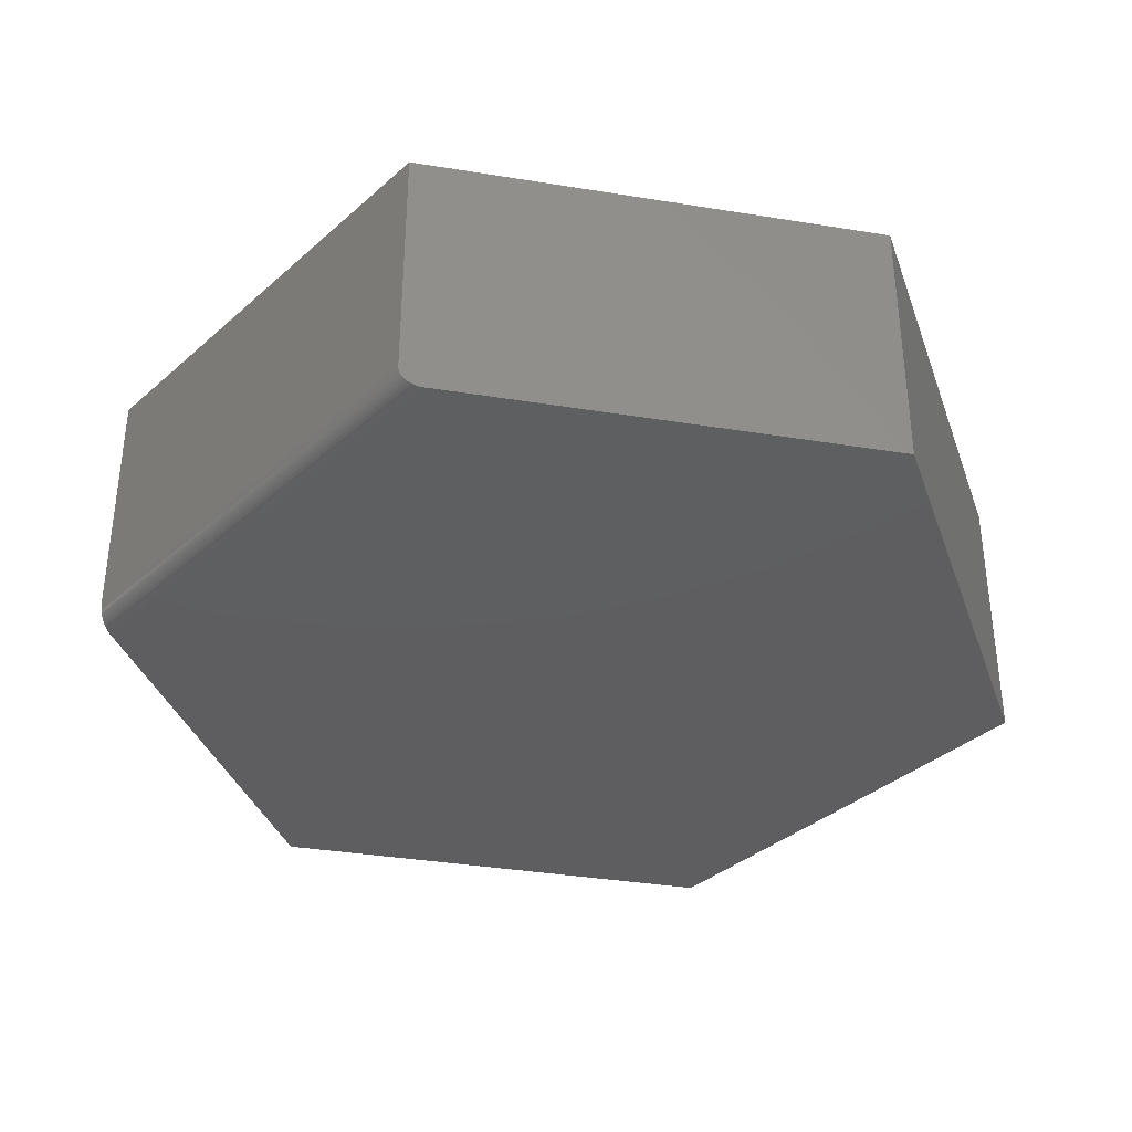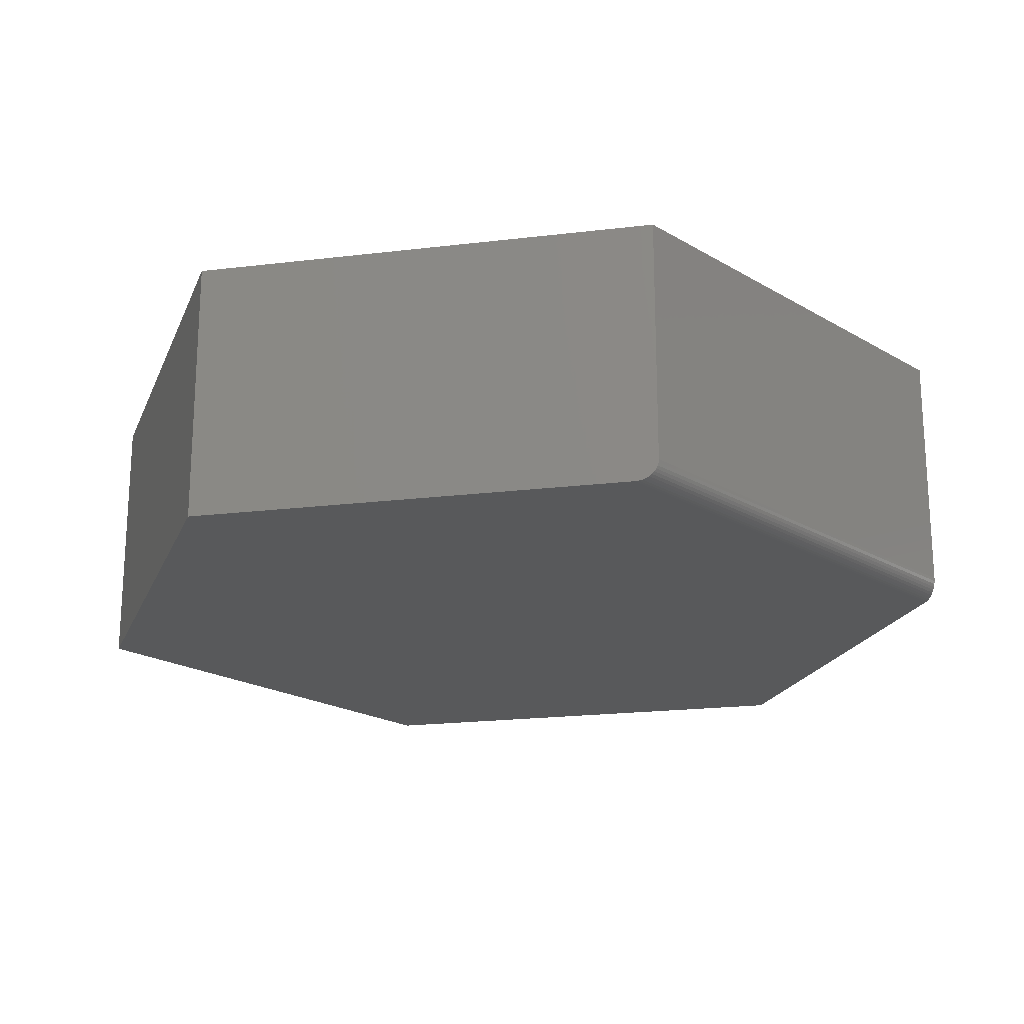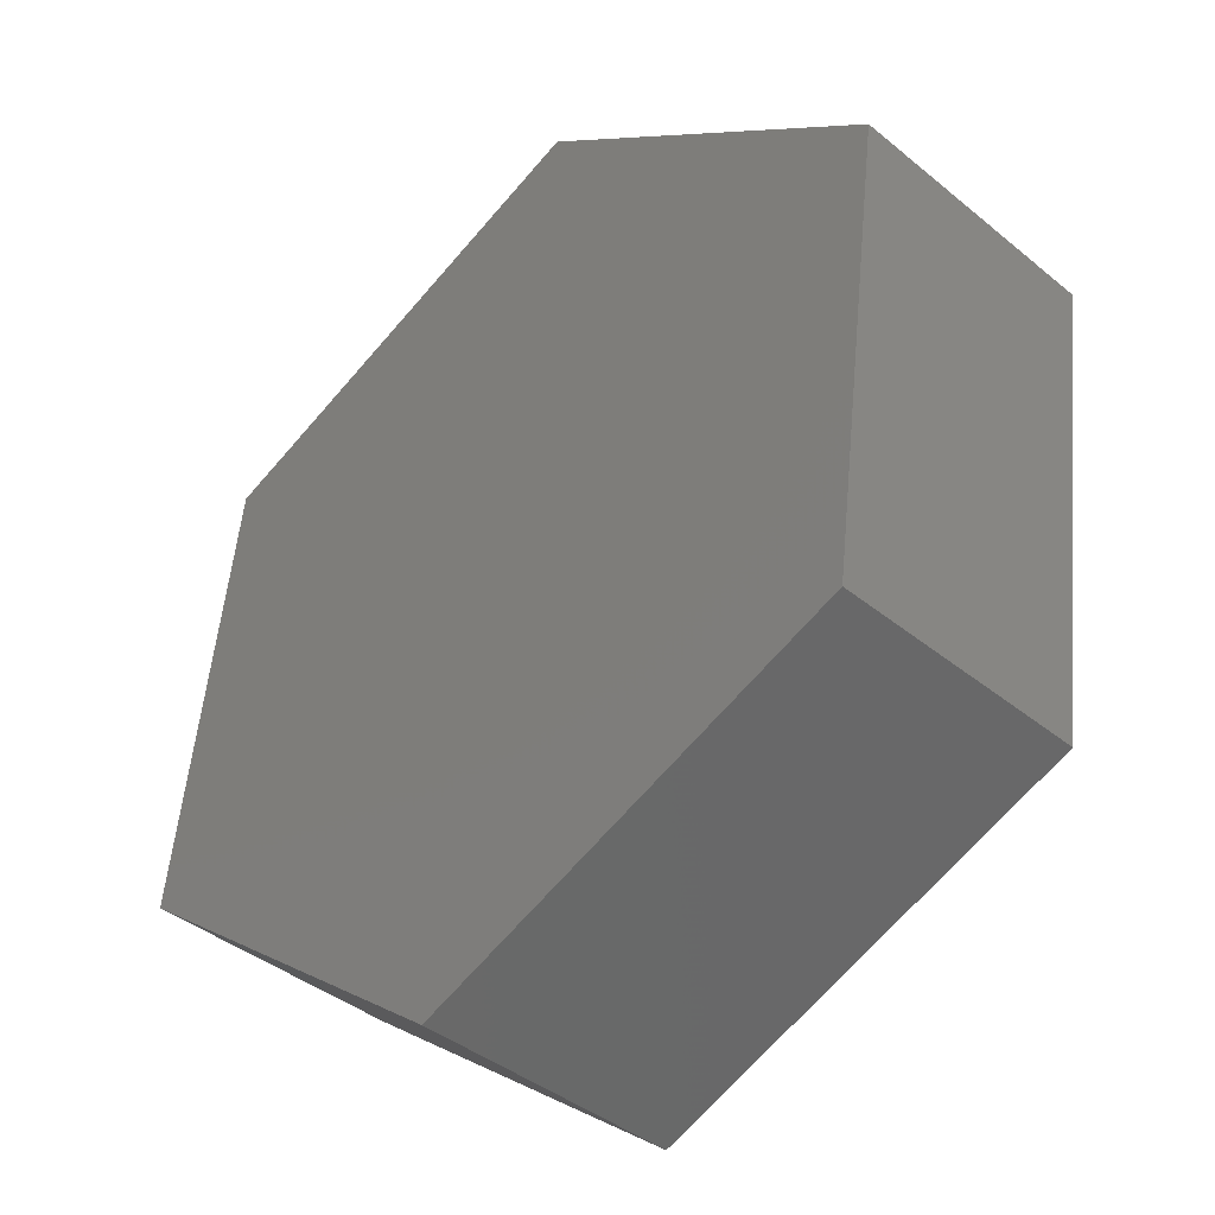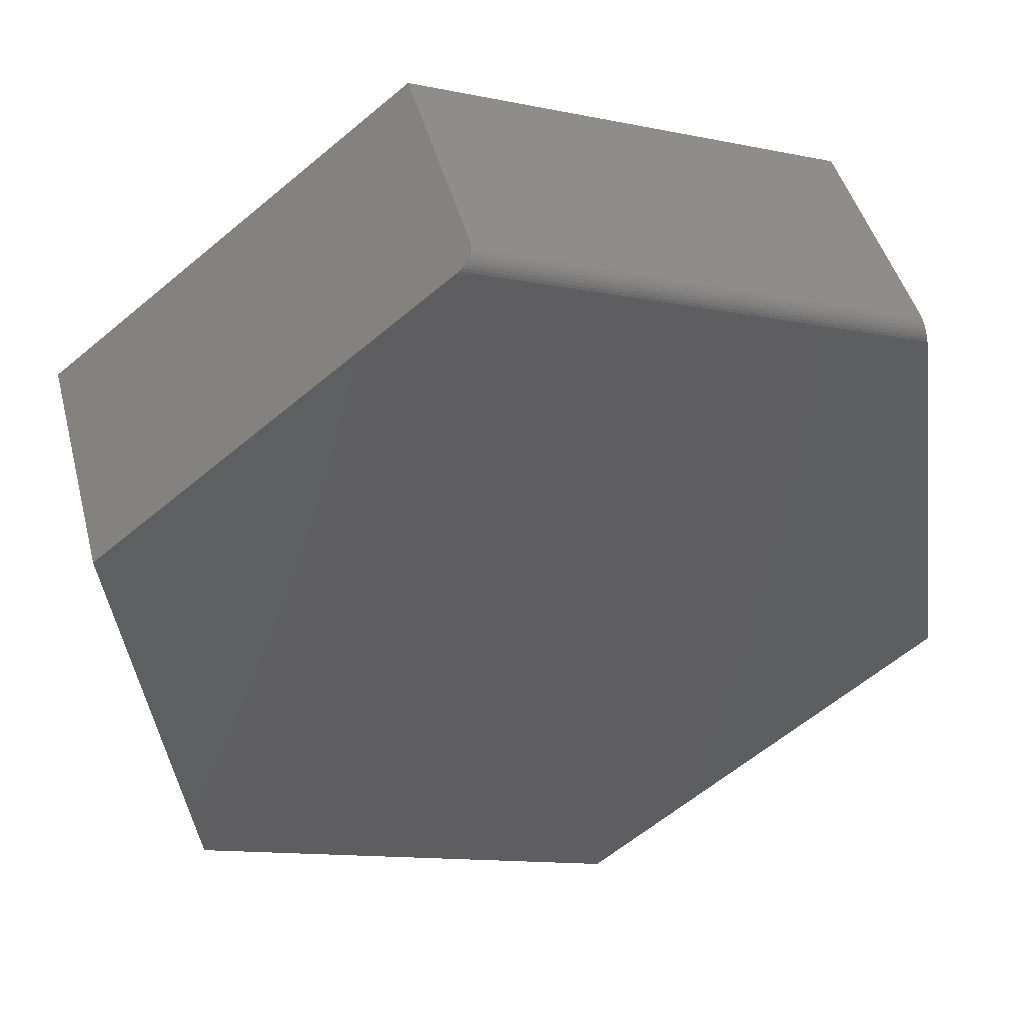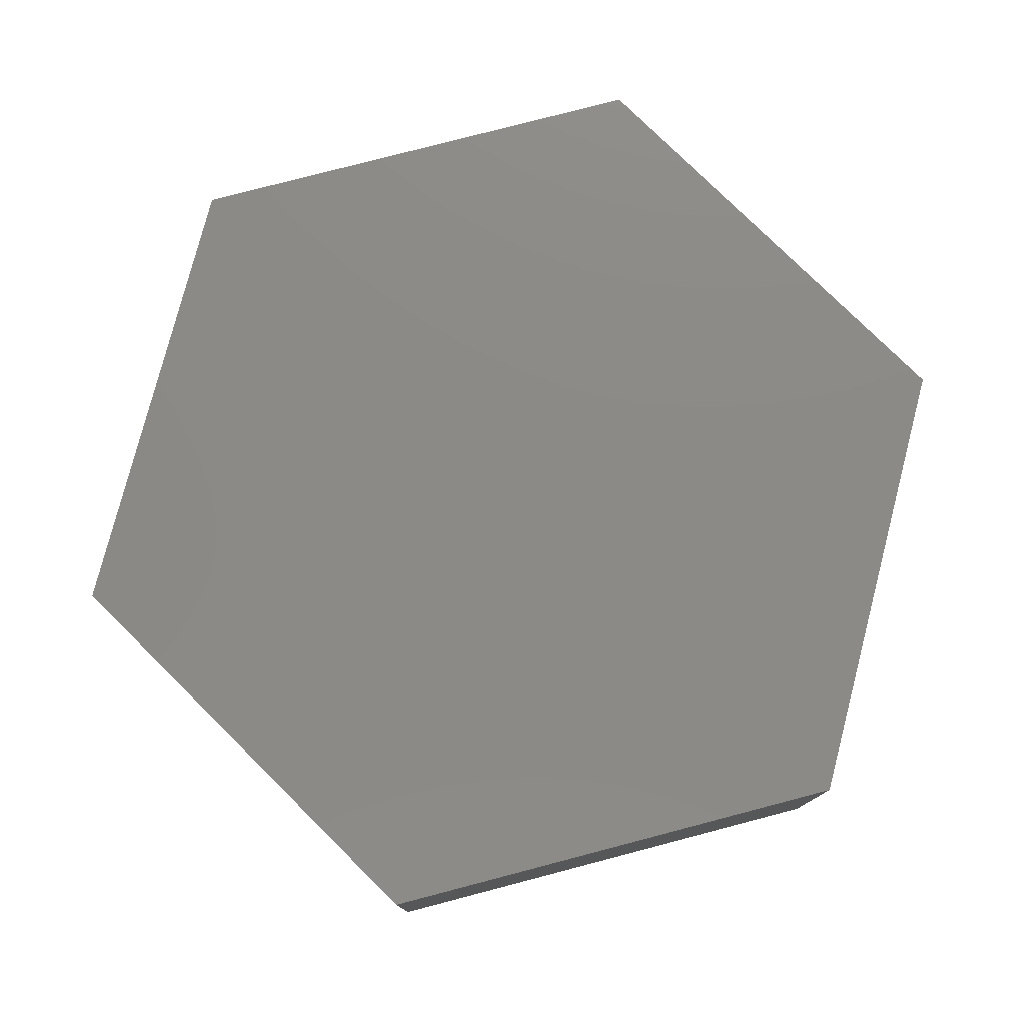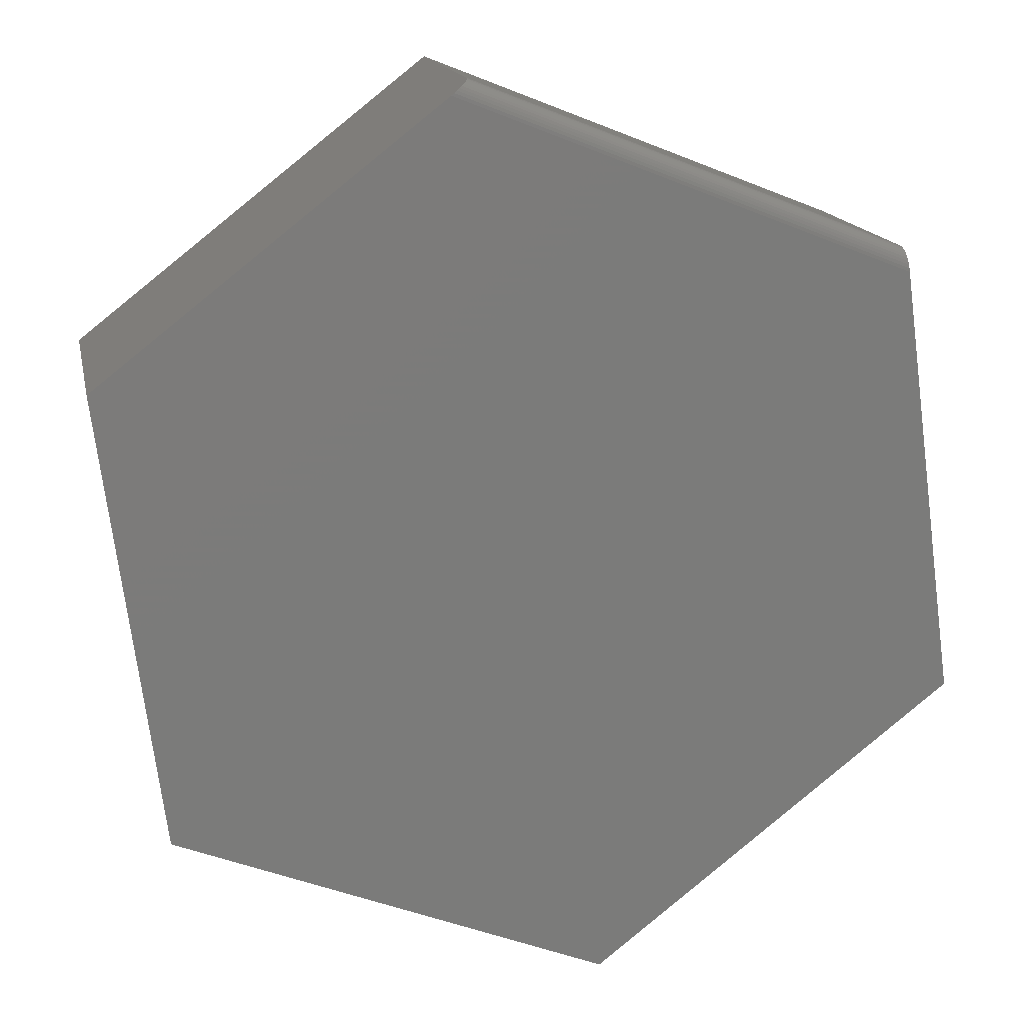
<metadata>
{"format":"stl","ext":"stl","renderer":"f3d","projection":"perspective","resolution":1024,"background":"white","views":[{"elev":-36.2,"azim":70.4,"up":"+Y"},{"elev":-20.6,"azim":-25.5,"up":"+Y"},{"elev":-40.5,"azim":-135.0,"up":"+Z"},{"elev":45.2,"azim":-14.5,"up":"+Z"},{"elev":78.0,"azim":-173.1,"up":"+Y"},{"elev":15.5,"azim":-11.4,"up":"+Z"}]}
</metadata>
<code>
# stl→obj: 32 verts, 60 faces
v -0.1313 6.869e-17 0.6882
v -0.6711 8.765e-18 0.2684
v 0.581 1.478e-16 0.4066
v 0.6711 1.578e-16 -0.2684
v -0.5763 1.928e-17 -0.4421
v 0.1026 9.466e-17 -0.7105
v -0.1026 0.4141 0.7105
v -0.104 0.02157 0.7094
v -0.1026 0.03125 0.7105
v -0.103 0.02635 0.7103
v -0.6711 0.4141 0.2684
v -0.1267 0.0003995 0.6918
v -0.1081 0.01288 0.7063
v -0.1223 0.001557 0.6952
v -0.1182 0.003439 0.6984
v -0.1144 0.005996 0.7014
v -0.111 0.009167 0.704
v -0.1058 0.01704 0.7081
v 0.5763 0.4141 0.4421
v 0.5763 0.03125 0.4421
v 0.5764 0.02635 0.4417
v 0.5765 0.02157 0.4404
v 0.5768 0.01704 0.4382
v 0.5772 0.01287 0.4353
v 0.5777 0.009158 0.4317
v 0.5783 0.005986 0.4275
v 0.5789 0.003429 0.4228
v 0.5796 0.001549 0.4177
v 0.5803 0.000395 0.4123
v 0.6711 0.4141 -0.2684
v 0.1026 0.4141 -0.7105
v -0.5763 0.4141 -0.4421
f 1 2 3
f 3 2 4
f 4 2 5
f 4 5 6
f 7 8 9
f 8 10 9
f 11 2 1
f 11 1 12
f 11 12 7
f 13 14 15
f 13 15 16
f 13 16 17
f 12 14 13
f 12 13 18
f 12 18 8
f 12 8 7
f 19 7 20
f 20 7 9
f 21 22 20
f 19 20 22
f 19 22 23
f 19 23 24
f 19 24 25
f 19 25 26
f 19 26 27
f 19 27 28
f 19 28 29
f 19 29 3
f 19 3 4
f 19 4 30
f 1 29 12
f 1 3 29
f 22 18 23
f 23 18 13
f 23 13 24
f 24 13 17
f 24 17 25
f 25 17 16
f 25 16 26
f 26 16 15
f 26 15 27
f 27 15 14
f 27 14 28
f 28 14 12
f 28 12 29
f 20 9 21
f 21 9 10
f 21 10 22
f 22 10 8
f 22 8 18
f 7 19 11
f 31 32 30
f 30 32 11
f 30 11 19
f 31 30 6
f 6 30 4
f 32 31 5
f 5 31 6
f 11 32 2
f 2 32 5

</code>
